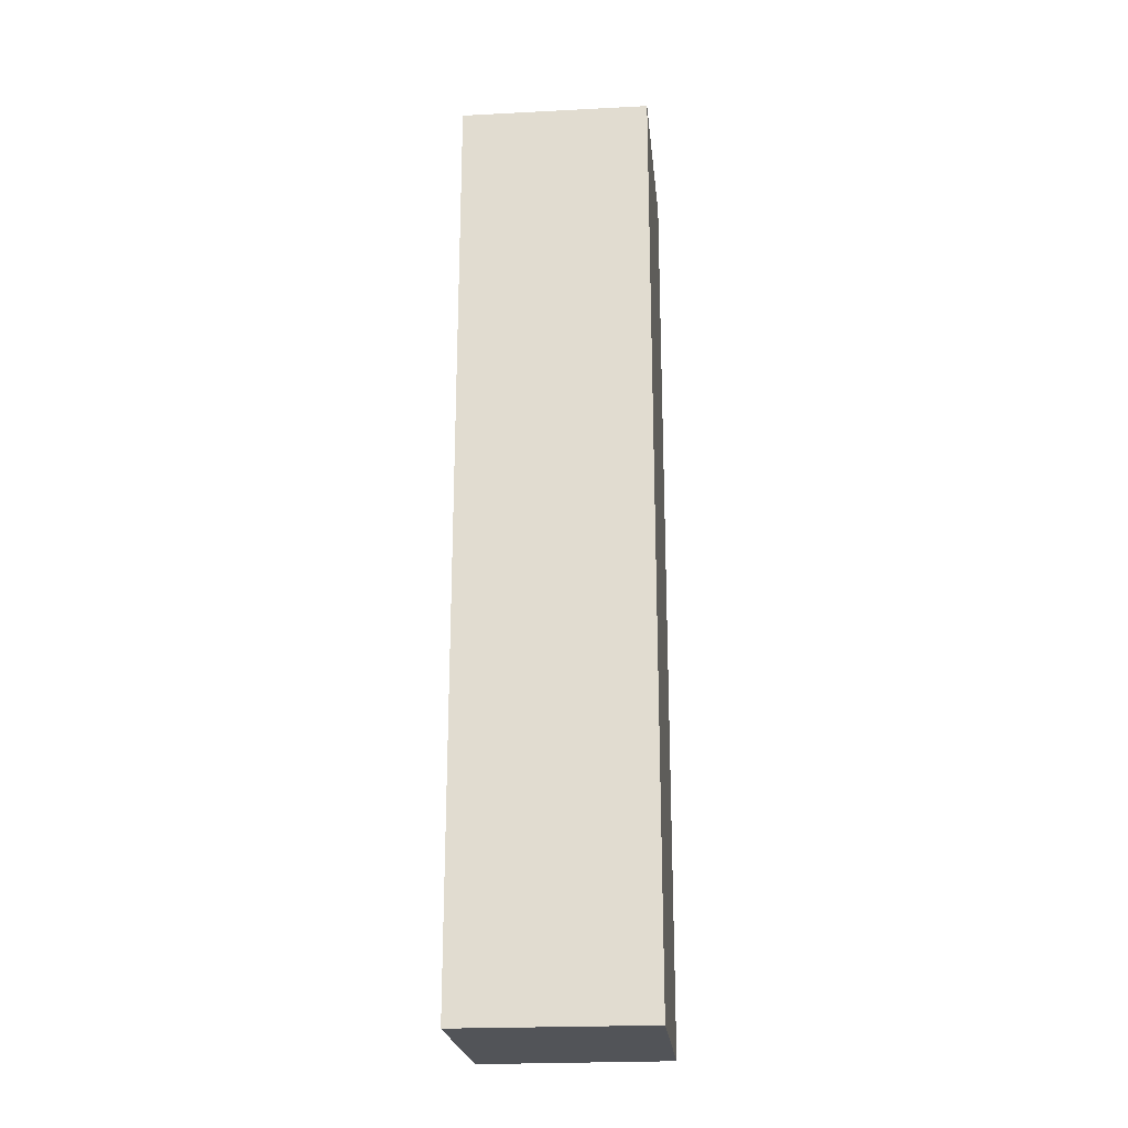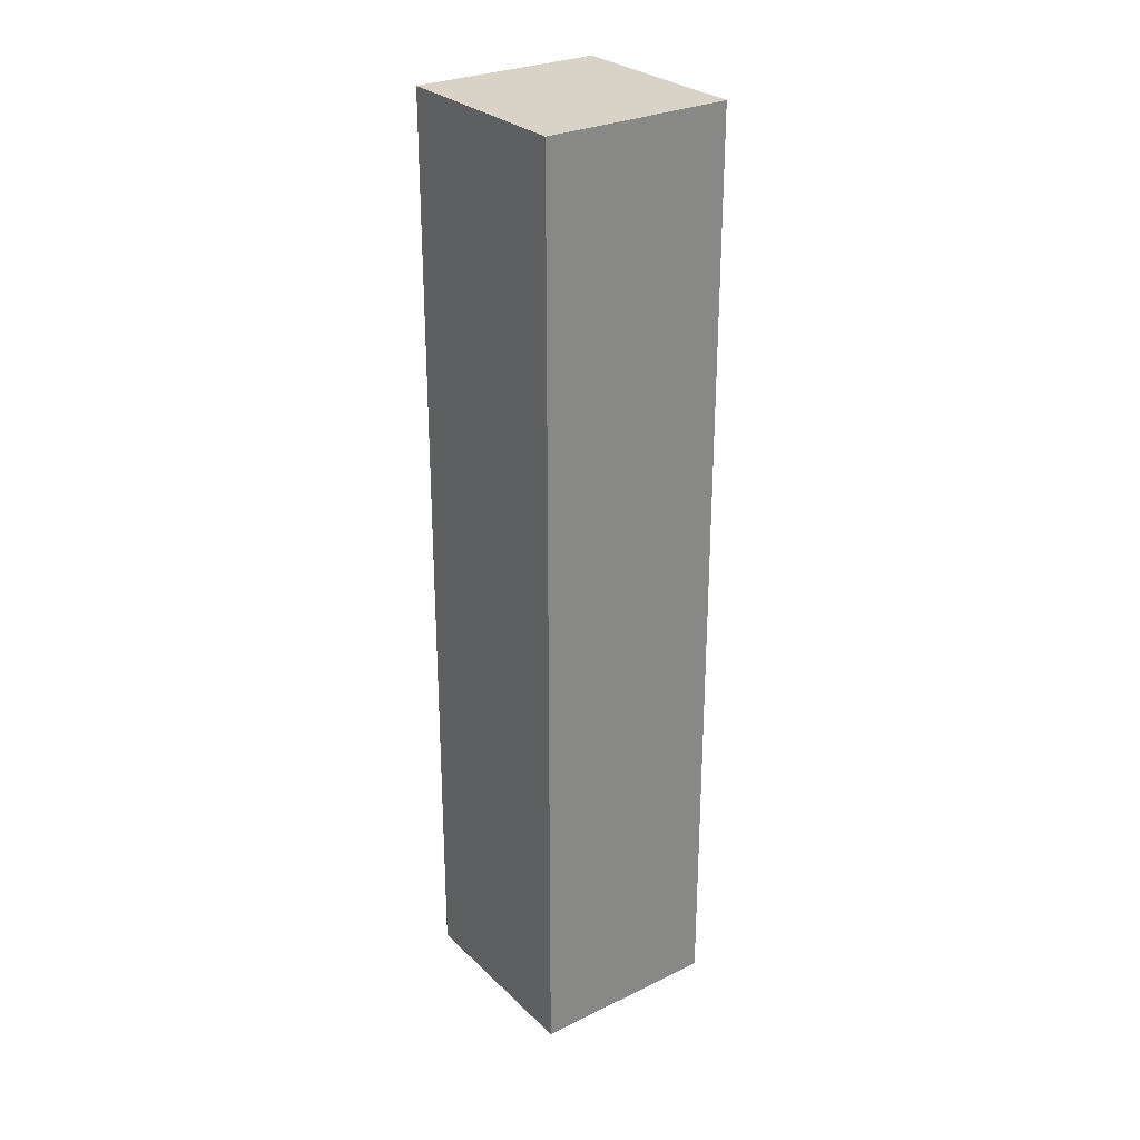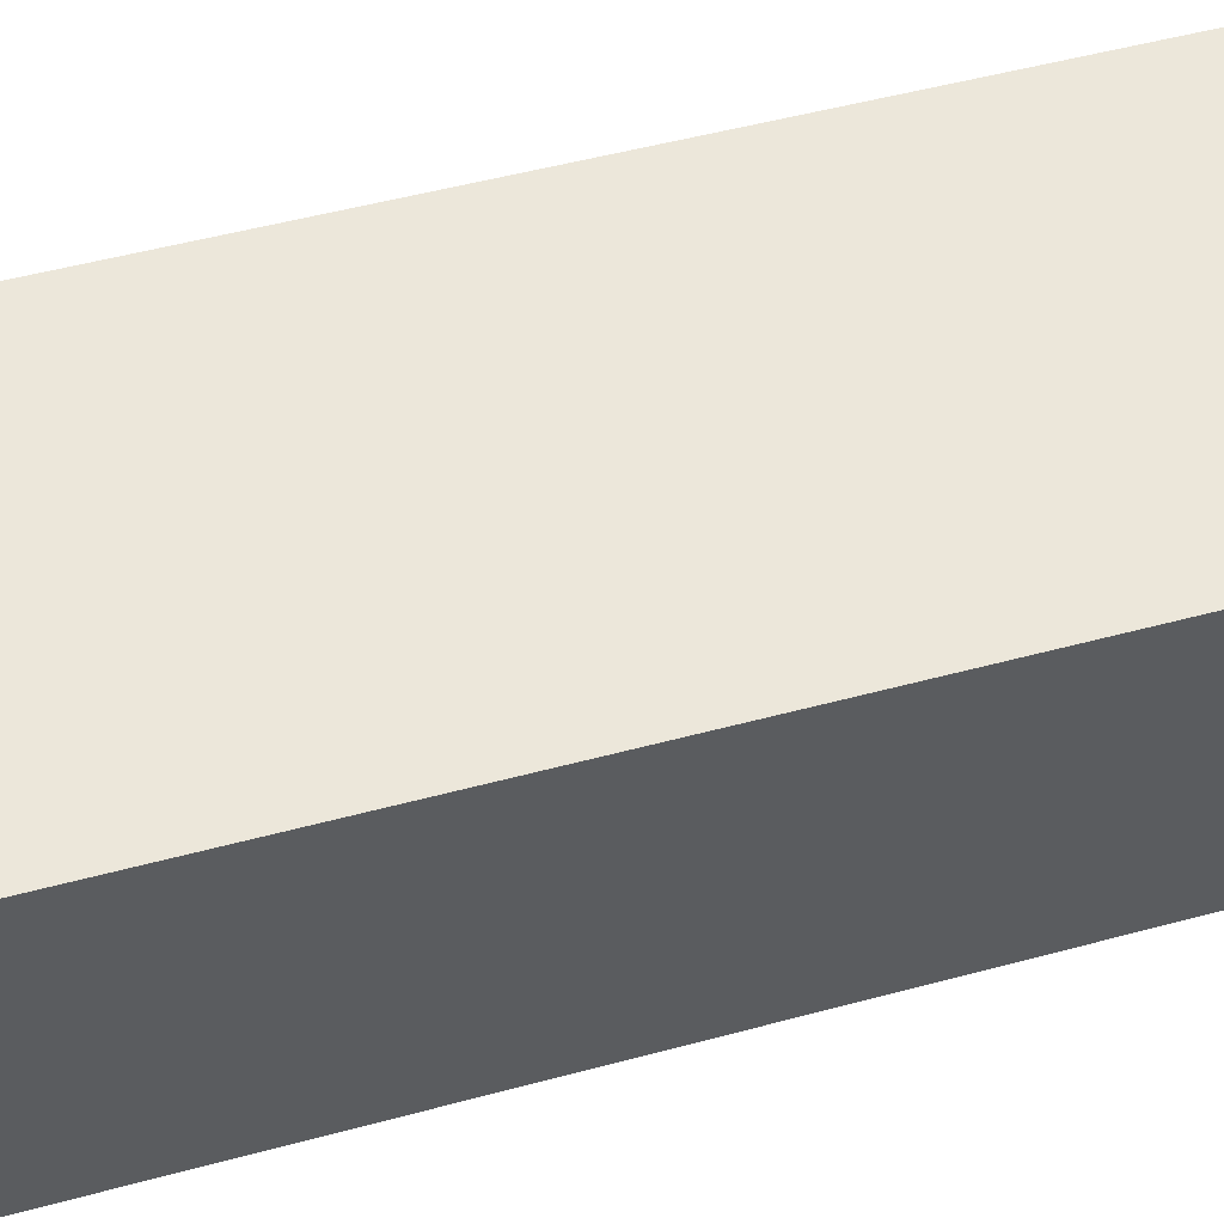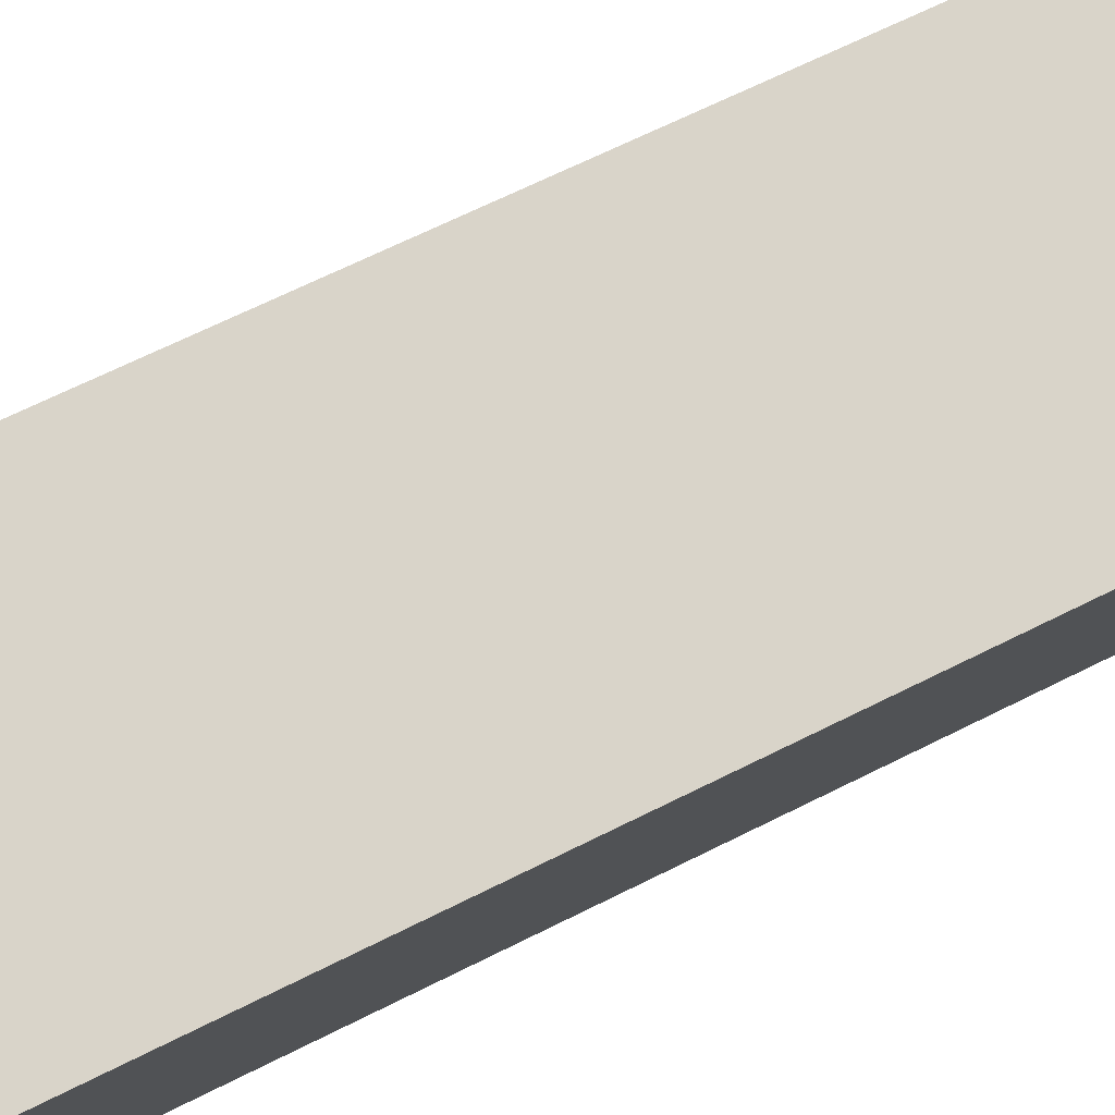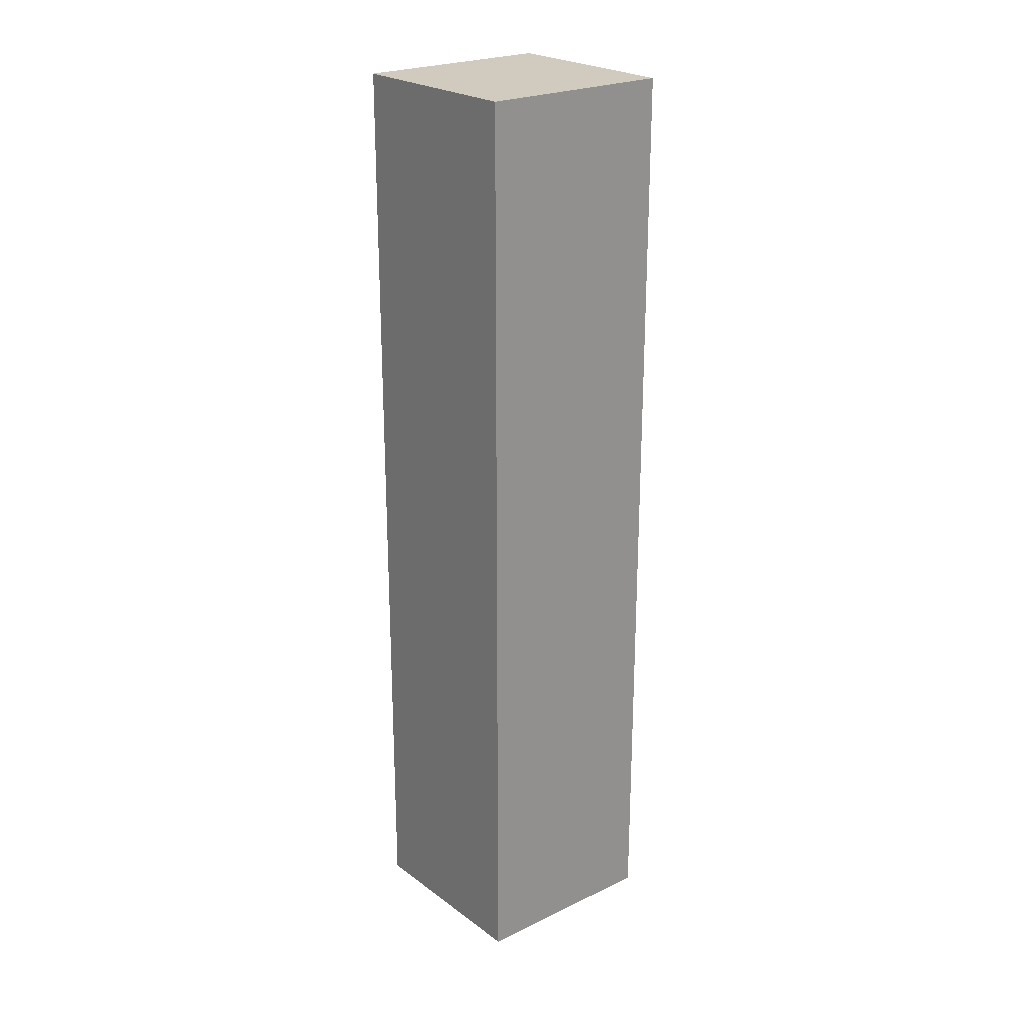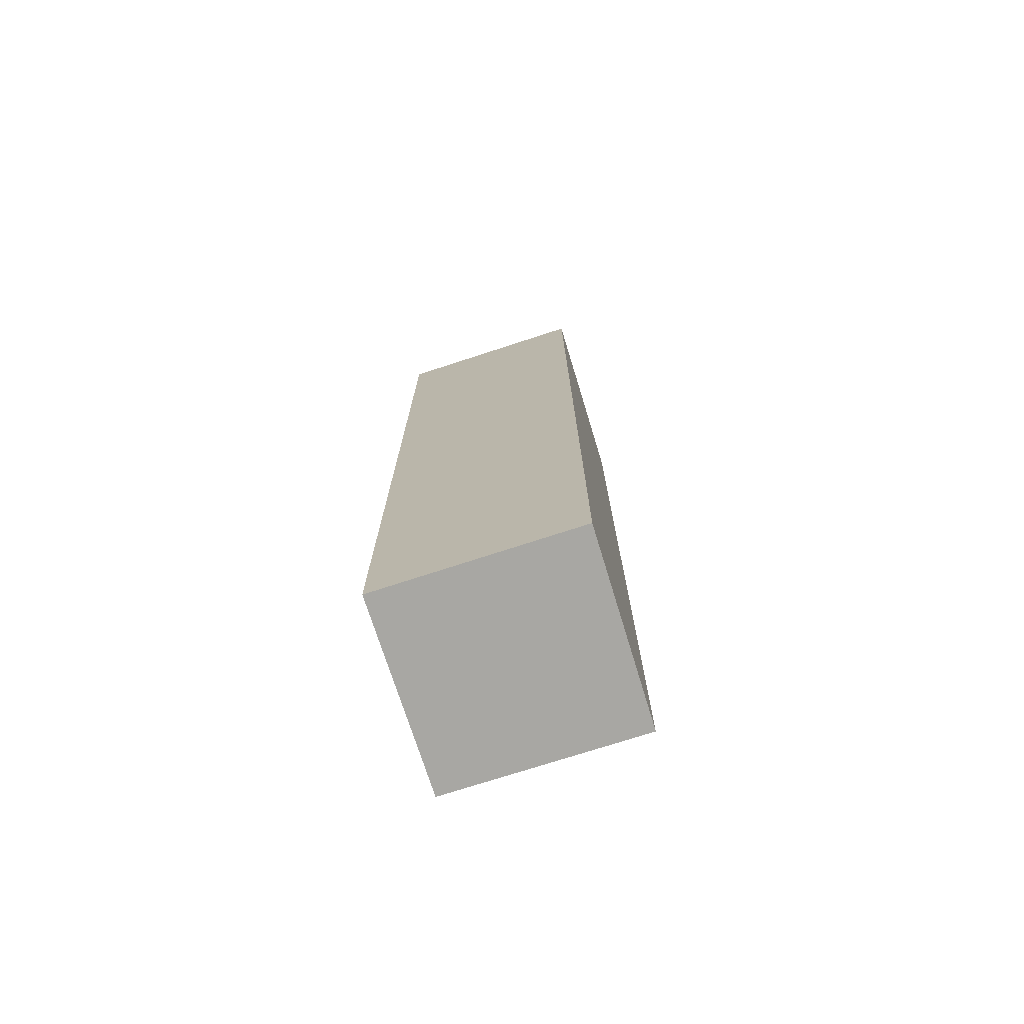
<metadata>
{"format":"obj","ext":"obj","renderer":"f3d","projection":"perspective","resolution":1024,"background":"white","views":[{"elev":-22.9,"azim":-62.6,"up":"+Y"},{"elev":28.0,"azim":-104.0,"up":"+Y"},{"elev":36.7,"azim":69.0,"up":"+Z"},{"elev":56.0,"azim":60.8,"up":"+Z"},{"elev":23.6,"azim":-17.2,"up":"+Y"},{"elev":-74.4,"azim":-140.6,"up":"+Y"}]}
</metadata>
<code>
v  1.331 6.724 -0.521
v  0.524 6.724 1.271
v  1.834 6.724 0.754
v  0 6.724 4.117e-16
v  1.834 -4.617e-17 0.754
v  1.331 3.19e-17 -0.521
v  0 0 0
v  0.524 -7.783e-17 1.271
g defaultobject
f 1 2 3
f 2 1 4
f 5 1 3
f 1 5 6
f 6 4 1
f 4 6 7
f 7 2 4
f 2 7 8
f 8 3 2
f 3 8 5
f 5 7 6
f 7 5 8

</code>
